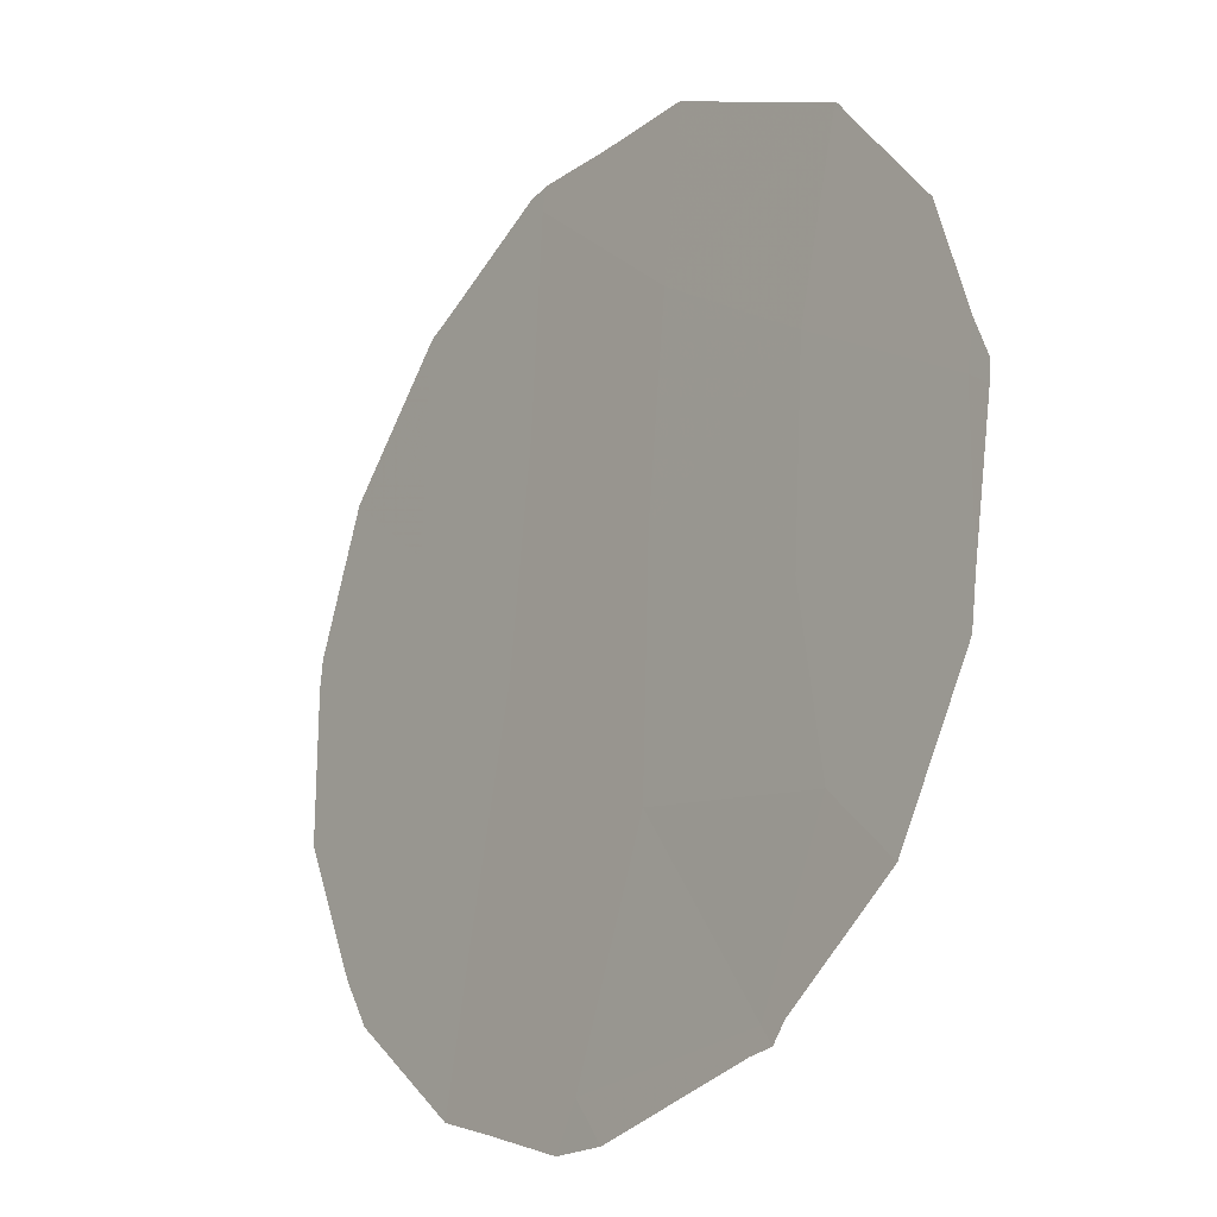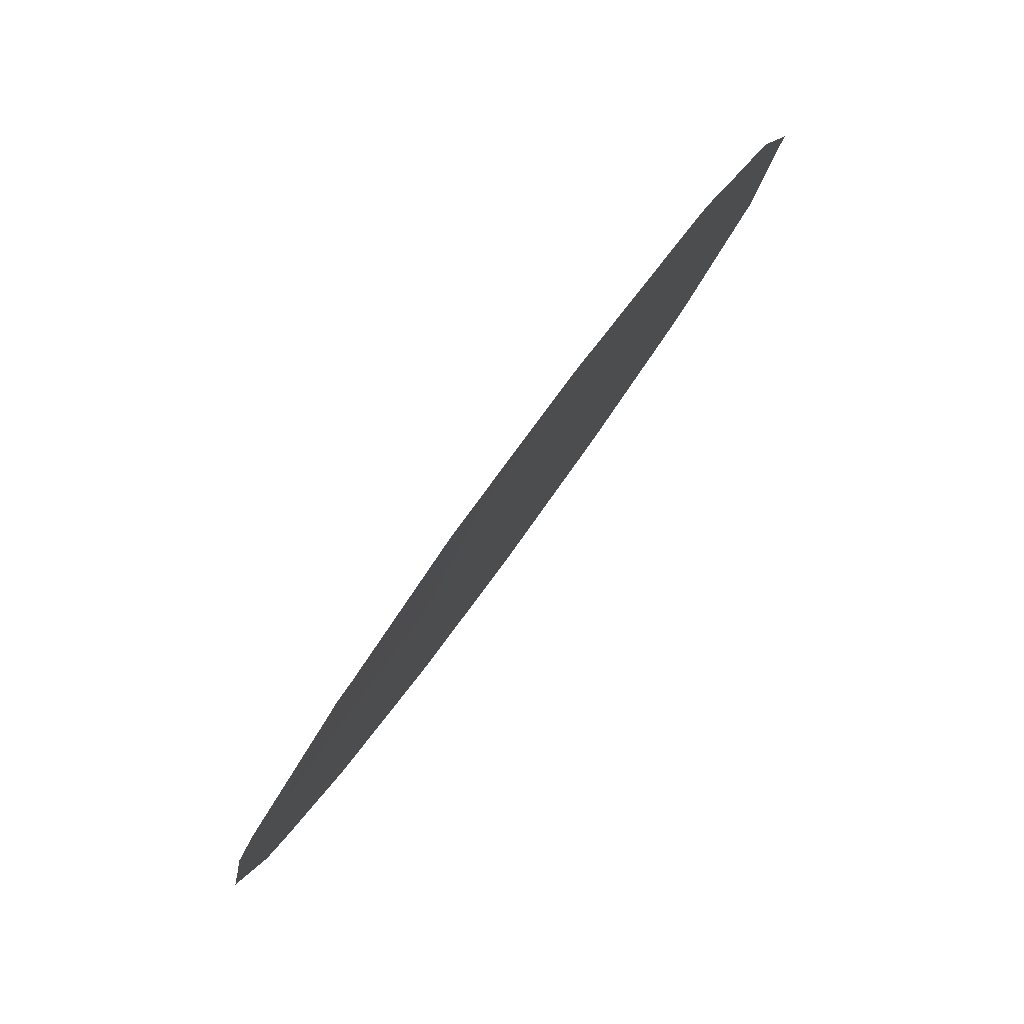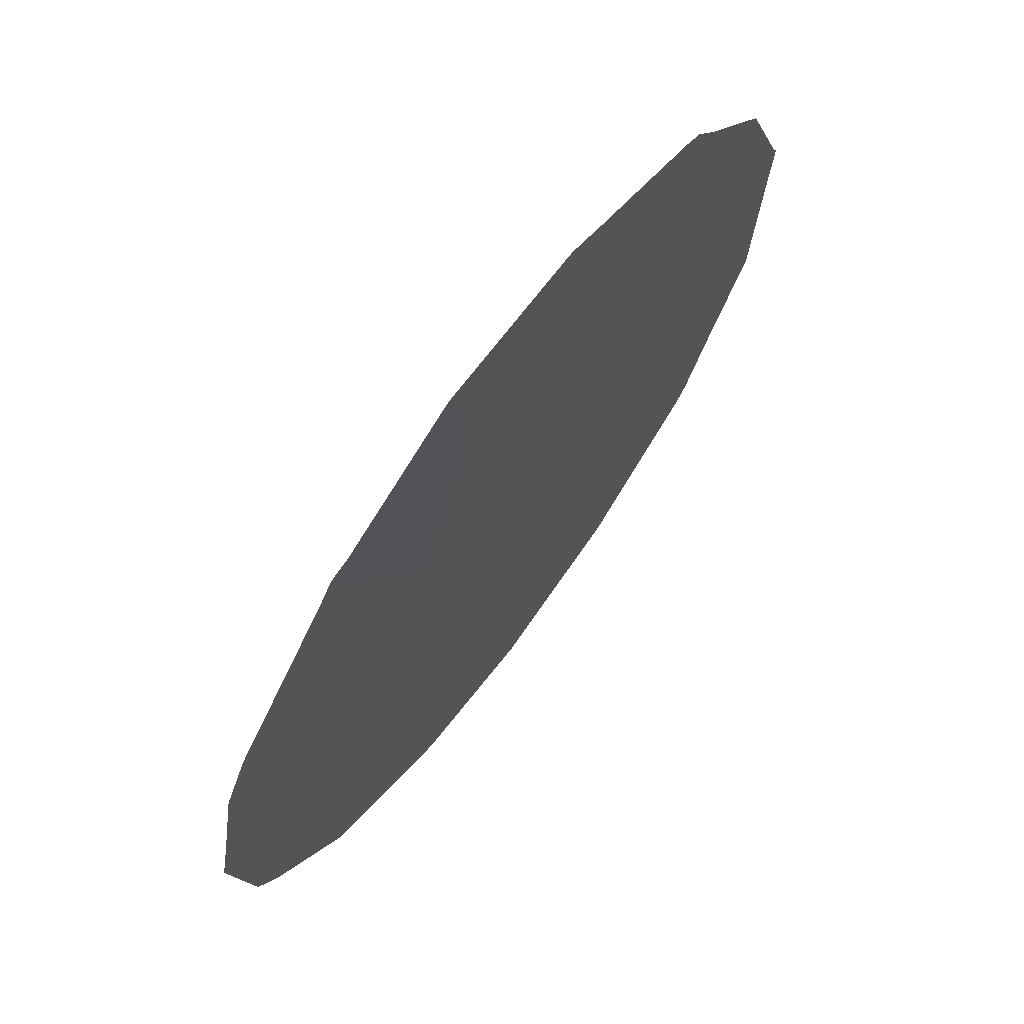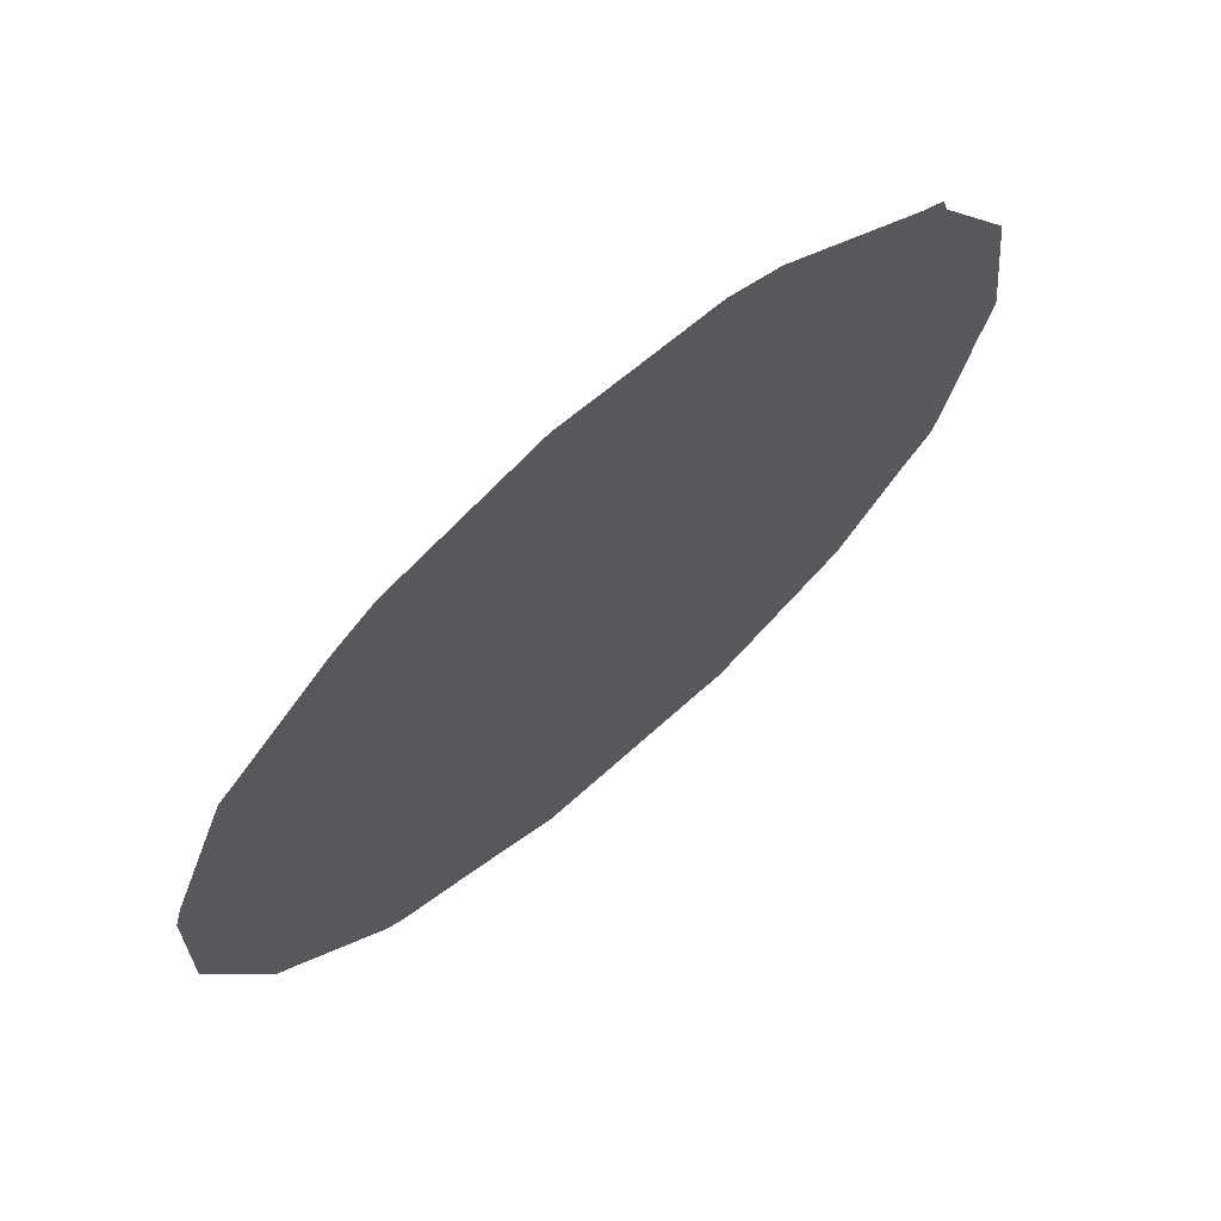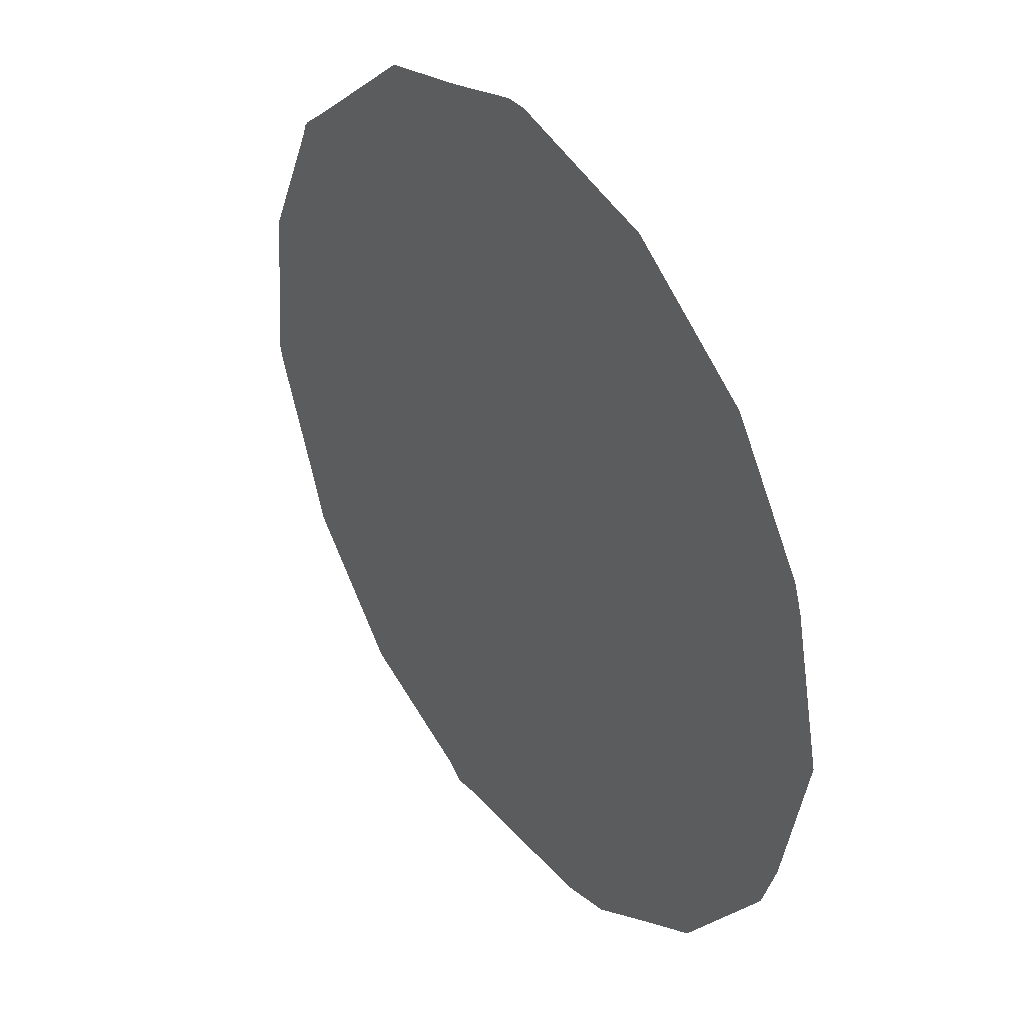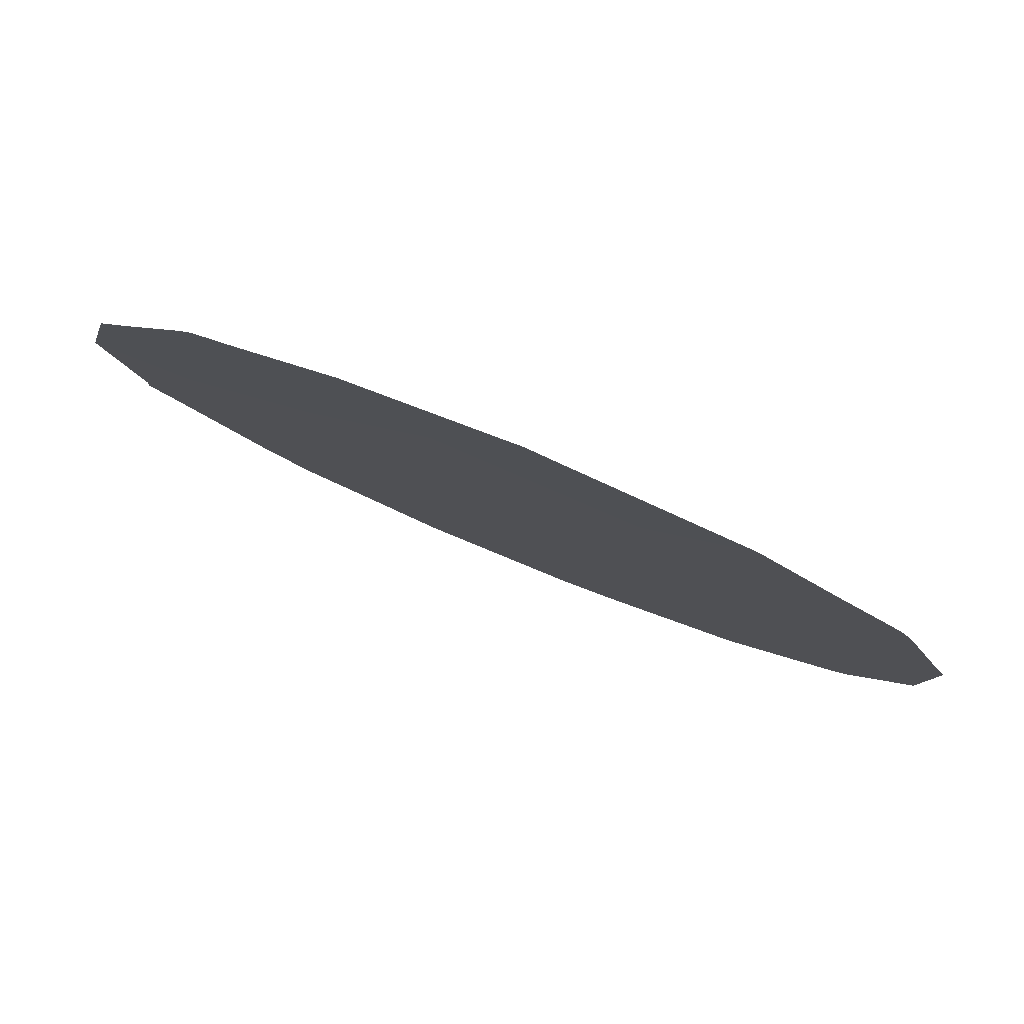
<metadata>
{"format":"obj","ext":"obj","renderer":"f3d","projection":"perspective","resolution":1024,"background":"white","views":[{"elev":41.6,"azim":160.0,"up":"+Y"},{"elev":15.6,"azim":-165.6,"up":"+Y"},{"elev":1.6,"azim":-165.2,"up":"+Y"},{"elev":-63.3,"azim":141.2,"up":"+Y"},{"elev":-36.5,"azim":-12.0,"up":"+Y"},{"elev":46.3,"azim":-63.8,"up":"+Y"}]}
</metadata>
<code>
v 76.37 69.52 2.687
v 74.73 71.95 5.843
v 76.5 69.27 4.776
v 73.67 73.56 5.45
v 76.2 69.82 0.5989
v 72.76 74.99 1.837
v 75.64 70.55 6.26
v 74 73.01 7.586
v 75.17 71.37 1.915
v 75.5 70.81 4.199
v 74.41 72.47 3.825
v 75.15 71.42 -0.4548
v 74.33 72.67 0.455
v 73.25 74.24 3.664
v 73.92 73.26 2.05
v 72.5 75.32 4.891
v 72.72 75.06 1.597
v 72.65 75.16 1.766
v 77.22 68.23 3.157
v 77.21 68.23 3.709
v 76.62 69.07 6.474
v 77.08 68.4 5.202
v 75.15 71.42 -0.6687
v 75.04 71.59 -0.601
v 76.52 69.22 6.689
v 72.47 75.37 4.876
v 72.48 75.36 4.937
v 72.41 75.49 3.298
v 72.47 75.37 4.76
v 76.44 69.46 0.3877
v 76.18 69.85 0.06931
v 75.28 71.23 -0.5569
v 74.94 71.58 8
v 74.8 71.8 7.967
v 73.4 74.06 0.2426
v 73.44 74 0.1994
v 73.54 73.72 7.279
v 73.06 74.44 6.724
v 74.97 71.54 7.991
v 74.22 72.84 -0.5285
v 72.58 75.2 5.234
v 72.6 75.23 2.159
v 76.96 68.63 1.626
v 75.85 70.21 7.556
v 73.91 73.14 7.763
v 74.03 72.97 7.839
v 76.74 68.98 1.117
v 73.23 74.31 0.5936
f 6 18 17
f 7 10 3
f 10 7 2
f 3 1 19
f 3 19 20
f 3 22 21
f 11 14 15
f 12 24 23
f 7 3 21
f 7 21 25
f 16 27 26
f 14 16 29
f 14 29 28
f 5 31 30
f 12 5 9
f 5 12 32
f 5 32 31
f 8 2 33
f 8 33 34
f 13 15 35
f 13 35 36
f 12 9 13
f 10 1 3
f 8 4 2
f 4 11 2
f 2 11 10
f 13 9 15
f 11 4 14
f 15 14 6
f 4 8 37
f 4 37 38
f 2 7 39
f 2 39 33
f 12 23 32
f 13 36 40
f 12 13 40
f 12 40 24
f 16 41 27
f 6 14 28
f 6 28 42
f 4 16 14
f 16 4 38
f 16 38 41
f 1 43 19
f 3 20 22
f 1 10 9
f 7 44 39
f 7 25 44
f 9 5 1
f 11 9 10
f 9 11 15
f 8 45 37
f 8 46 45
f 5 30 47
f 1 5 47
f 1 47 43
f 6 42 18
f 15 6 48
f 15 48 35
f 6 17 48
f 8 34 46
f 16 26 29

</code>
